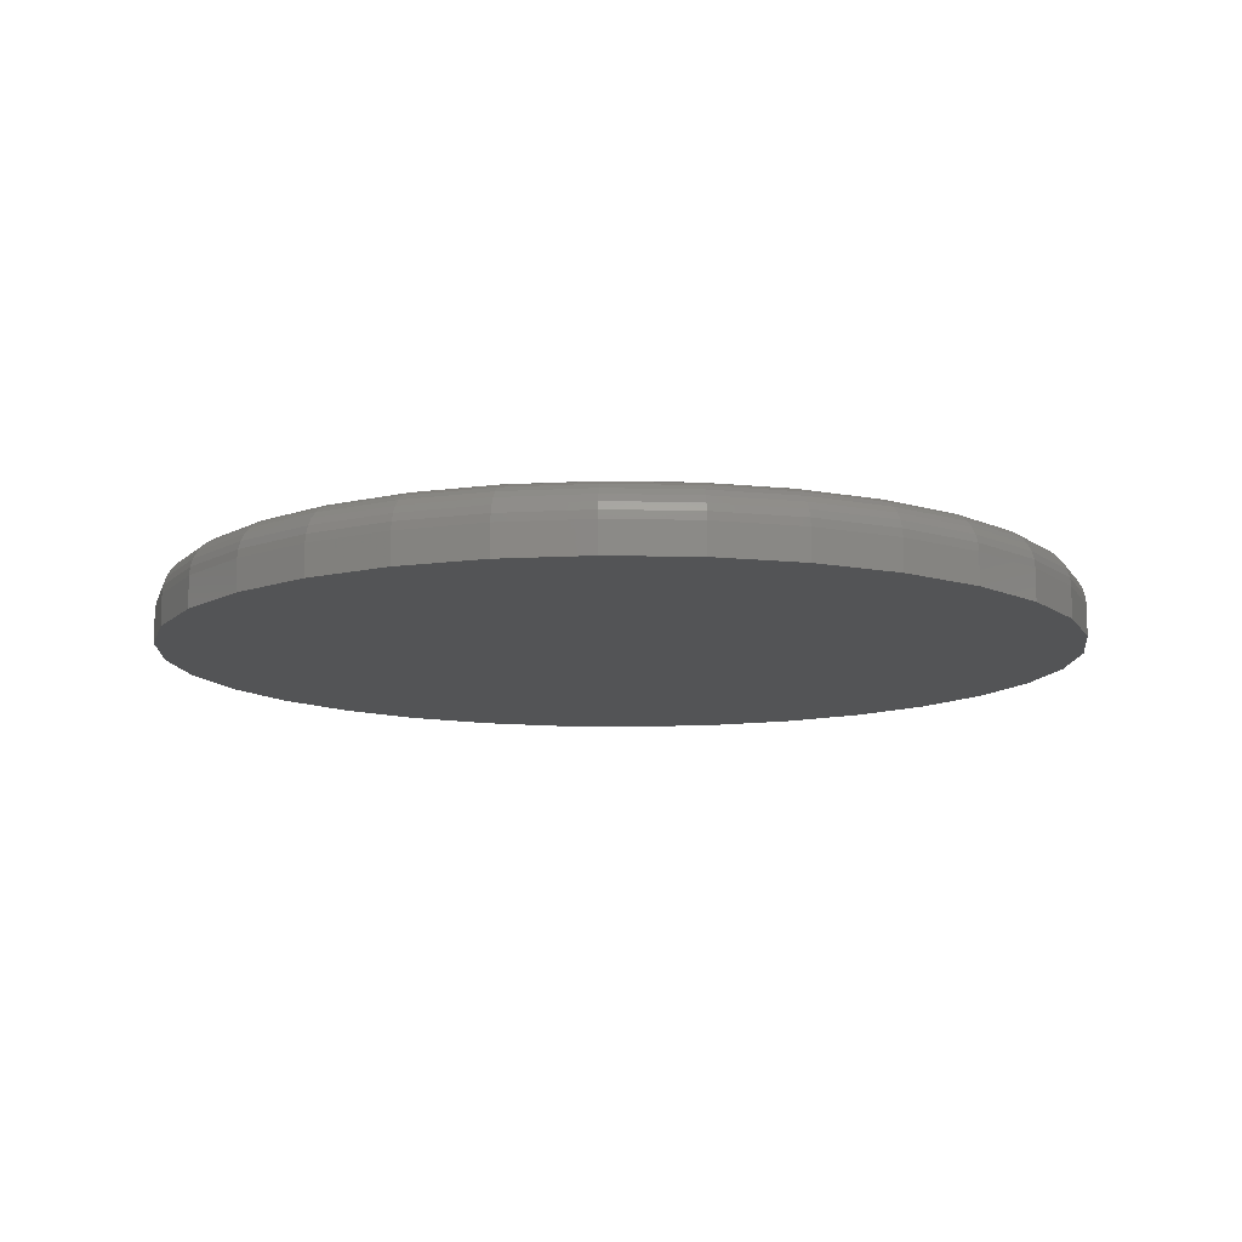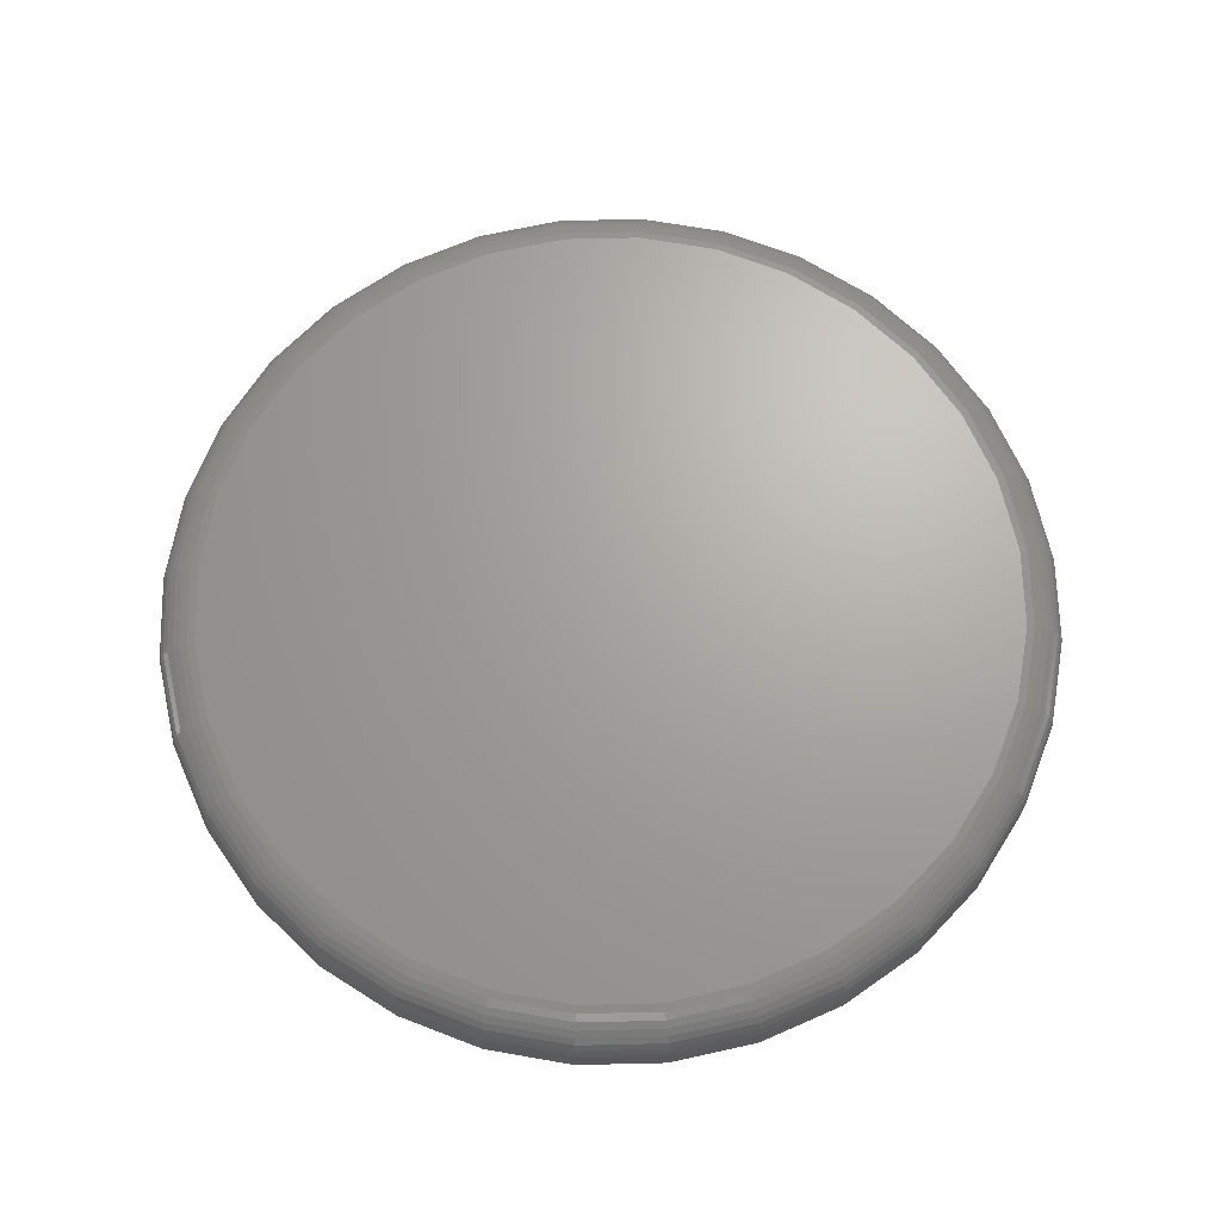
<metadata>
{"format":"stl","ext":"stl","renderer":"f3d","projection":"perspective","resolution":1024,"background":"white","views":[{"elev":-11.2,"azim":-31.4,"up":"+Y"},{"elev":67.5,"azim":71.8,"up":"+Y"}]}
</metadata>
<code>
# stl→obj: 320 verts, 636 faces
v 0.007895 8.414e-17 0.3161
v 0.06957 9.099e-17 0.31
v -0.05378 7.73e-17 0.31
v 0.007895 8.414e-17 -0.3161
v -0.05378 7.73e-17 -0.31
v 0.06957 9.099e-17 -0.31
v -0.1131 7.071e-17 -0.2921
v 0.1289 9.757e-17 -0.2921
v -0.1677 6.464e-17 -0.2628
v 0.1835 1.036e-16 -0.2628
v -0.2156 5.933e-17 -0.2235
v 0.2314 1.09e-16 -0.2235
v -0.2549 5.496e-17 -0.1756
v 0.2707 1.133e-16 -0.1756
v -0.2842 5.172e-17 -0.121
v 0.3 1.166e-16 -0.121
v -0.3021 4.972e-17 -0.06167
v 0.3179 1.186e-16 -0.06167
v -0.3082 4.905e-17 3.057e-17
v 0.324 1.192e-16 -6.858e-16
v -0.3021 4.972e-17 0.06167
v 0.3179 1.186e-16 0.06167
v -0.2842 5.172e-17 0.121
v 0.3 1.166e-16 0.121
v -0.2549 5.496e-17 0.1756
v 0.2707 1.133e-16 0.1756
v -0.2156 5.933e-17 0.2235
v 0.2314 1.09e-16 0.2235
v -0.1677 6.464e-17 0.2628
v 0.1835 1.036e-16 0.2628
v -0.1131 7.071e-17 0.2921
v 0.1289 9.757e-17 0.2921
v 0.3553 -0.03125 -1.472e-15
v 0.3553 -0.05469 -4.613e-16
v 0.3486 -0.03125 -0.06777
v 0.3486 -0.05469 -0.06777
v 0.3288 -0.03125 -0.1329
v 0.3288 -0.05469 -0.1329
v 0.2967 -0.03125 -0.193
v 0.2967 -0.05469 -0.193
v 0.2535 -0.03125 -0.2456
v 0.2535 -0.05469 -0.2456
v 0.2009 -0.03125 -0.2888
v 0.2009 -0.05469 -0.2888
v 0.1408 -0.03125 -0.3209
v 0.1408 -0.05469 -0.3209
v 0.07566 -0.03125 -0.3407
v 0.07566 -0.05469 -0.3407
v 0.007895 -0.03125 -0.3474
v 0.007895 -0.05469 -0.3474
v -0.05987 -0.03125 -0.3407
v -0.05987 -0.05469 -0.3407
v -0.125 -0.03125 -0.3209
v -0.125 -0.05469 -0.3209
v -0.1851 -0.03125 -0.2888
v -0.1851 -0.05469 -0.2888
v -0.2377 -0.03125 -0.2456
v -0.2377 -0.05469 -0.2456
v -0.2809 -0.03125 -0.193
v -0.2809 -0.05469 -0.193
v -0.313 -0.03125 -0.1329
v -0.313 -0.05469 -0.1329
v -0.3328 -0.03125 -0.06777
v -0.3328 -0.05469 -0.06777
v -0.3395 -0.03125 1.025e-16
v -0.3395 -0.05469 7.195e-16
v -0.3328 -0.03125 0.06777
v -0.3328 -0.05469 0.06777
v -0.313 -0.03125 0.1329
v -0.313 -0.05469 0.1329
v -0.2809 -0.03125 0.193
v -0.2809 -0.05469 0.193
v -0.2377 -0.03125 0.2456
v -0.2377 -0.05469 0.2456
v -0.1851 -0.03125 0.2888
v -0.1851 -0.05469 0.2888
v -0.125 -0.03125 0.3209
v -0.125 -0.05469 0.3209
v -0.05987 -0.03125 0.3407
v -0.05987 -0.05469 0.3407
v 0.007895 -0.03125 0.3474
v 0.007895 -0.05469 0.3474
v 0.07566 -0.03125 0.3407
v 0.07566 -0.05469 0.3407
v 0.1408 -0.03125 0.3209
v 0.1408 -0.05469 0.3209
v 0.2009 -0.03125 0.2888
v 0.2009 -0.05469 0.2888
v 0.2535 -0.03125 0.2456
v 0.2535 -0.05469 0.2456
v 0.2967 -0.03125 0.193
v 0.2967 -0.05469 0.193
v 0.3288 -0.03125 0.1329
v 0.3288 -0.05469 0.1329
v 0.3486 -0.03125 0.06777
v 0.3486 -0.05469 0.06777
v -0.3389 -0.02515 9.393e-34
v -0.3322 -0.02515 0.06765
v -0.3371 -0.01929 2.776e-17
v -0.3305 -0.01929 0.0673
v -0.3342 -0.01389 2.776e-17
v -0.3276 -0.01389 0.06674
v -0.3303 -0.009153 2.776e-17
v -0.3238 -0.009153 0.06598
v -0.3256 -0.005267 2.776e-17
v -0.3192 -0.005267 0.06506
v -0.3202 -0.002379 2.776e-17
v -0.3139 -0.002379 0.064
v -0.3143 -0.0006005 2.776e-17
v -0.3081 -0.0006005 0.06286
v 0.348 -0.02515 0.06765
v 0.3547 -0.02515 -7.494e-16
v 0.3463 -0.01929 0.0673
v 0.3529 -0.01929 -7.494e-16
v 0.3434 -0.01389 0.06674
v 0.35 -0.01389 -7.494e-16
v 0.3396 -0.009153 0.06598
v 0.3461 -0.009153 -7.494e-16
v 0.335 -0.005267 0.06506
v 0.3414 -0.005267 -7.494e-16
v 0.3297 -0.002379 0.064
v 0.336 -0.002379 -7.216e-16
v 0.3239 -0.0006005 0.06286
v 0.3301 -0.0006005 -6.939e-16
v 0.3283 -0.02515 0.1327
v 0.3266 -0.01929 0.132
v 0.324 -0.01389 0.1309
v 0.3204 -0.009153 0.1294
v 0.316 -0.005267 0.1276
v 0.311 -0.002379 0.1255
v 0.3056 -0.0006005 0.1233
v 0.2962 -0.02515 0.1927
v 0.2947 -0.01929 0.1917
v 0.2923 -0.01389 0.1901
v 0.2891 -0.009153 0.1879
v 0.2852 -0.005267 0.1853
v 0.2807 -0.002379 0.1823
v 0.2758 -0.0006005 0.179
v 0.2531 -0.02515 0.2452
v 0.2518 -0.01929 0.2439
v 0.2498 -0.01389 0.2419
v 0.247 -0.009153 0.2392
v 0.2437 -0.005267 0.2358
v 0.2399 -0.002379 0.232
v 0.2357 -0.0006005 0.2278
v 0.2005 -0.02515 0.2883
v 0.1996 -0.01929 0.2868
v 0.198 -0.01389 0.2844
v 0.1958 -0.009153 0.2812
v 0.1932 -0.005267 0.2773
v 0.1902 -0.002379 0.2728
v 0.1869 -0.0006005 0.2679
v 0.1406 -0.02515 0.3204
v 0.1399 -0.01929 0.3187
v 0.1388 -0.01389 0.3161
v 0.1373 -0.009153 0.3125
v 0.1355 -0.005267 0.3081
v 0.1334 -0.002379 0.3031
v 0.1312 -0.0006005 0.2977
v 0.07555 -0.02515 0.3401
v 0.0752 -0.01929 0.3384
v 0.07464 -0.01389 0.3355
v 0.07388 -0.009153 0.3317
v 0.07295 -0.005267 0.3271
v 0.0719 -0.002379 0.3218
v 0.07076 -0.0006005 0.316
v 0.007895 -0.02515 0.3468
v 0.007895 -0.01929 0.345
v 0.007895 -0.01389 0.3421
v 0.007895 -0.009153 0.3382
v 0.007895 -0.005267 0.3335
v 0.007895 -0.002379 0.3281
v 0.007895 -0.0006005 0.3222
v -0.05976 -0.02515 0.3401
v -0.05941 -0.01929 0.3384
v -0.05885 -0.01389 0.3355
v -0.05809 -0.009153 0.3317
v -0.05716 -0.005267 0.3271
v -0.05611 -0.002379 0.3218
v -0.05497 -0.0006005 0.316
v -0.1248 -0.02515 0.3204
v -0.1241 -0.01929 0.3187
v -0.123 -0.01389 0.3161
v -0.1215 -0.009153 0.3125
v -0.1197 -0.005267 0.3081
v -0.1177 -0.002379 0.3031
v -0.1154 -0.0006005 0.2977
v -0.1848 -0.02515 0.2883
v -0.1838 -0.01929 0.2868
v -0.1822 -0.01389 0.2844
v -0.18 -0.009153 0.2812
v -0.1774 -0.005267 0.2773
v -0.1744 -0.002379 0.2728
v -0.1711 -0.0006005 0.2679
v -0.2373 -0.02515 0.2452
v -0.236 -0.01929 0.2439
v -0.234 -0.01389 0.2419
v -0.2313 -0.009153 0.2392
v -0.2279 -0.005267 0.2358
v -0.2241 -0.002379 0.232
v -0.2199 -0.0006005 0.2278
v -0.2804 -0.02515 0.1927
v -0.279 -0.01929 0.1917
v -0.2766 -0.01389 0.1901
v -0.2733 -0.009153 0.1879
v -0.2694 -0.005267 0.1853
v -0.2649 -0.002379 0.1823
v -0.26 -0.0006005 0.179
v -0.3125 -0.02515 0.1327
v -0.3108 -0.01929 0.132
v -0.3082 -0.01389 0.1309
v -0.3046 -0.009153 0.1294
v -0.3002 -0.005267 0.1276
v -0.2952 -0.002379 0.1255
v -0.2898 -0.0006005 0.1233
v 0.348 -0.02515 -0.06765
v 0.3463 -0.01929 -0.0673
v 0.3434 -0.01389 -0.06674
v 0.3396 -0.009153 -0.06598
v 0.335 -0.005267 -0.06506
v 0.3297 -0.002379 -0.064
v 0.3239 -0.0006005 -0.06286
v -0.3322 -0.02515 -0.06765
v -0.3305 -0.01929 -0.0673
v -0.3276 -0.01389 -0.06674
v -0.3238 -0.009153 -0.06598
v -0.3192 -0.005267 -0.06506
v -0.3139 -0.002379 -0.064
v -0.3081 -0.0006005 -0.06286
v -0.3125 -0.02515 -0.1327
v -0.3108 -0.01929 -0.132
v -0.3082 -0.01389 -0.1309
v -0.3046 -0.009153 -0.1294
v -0.3002 -0.005267 -0.1276
v -0.2952 -0.002379 -0.1255
v -0.2898 -0.0006005 -0.1233
v -0.2804 -0.02515 -0.1927
v -0.279 -0.01929 -0.1917
v -0.2766 -0.01389 -0.1901
v -0.2733 -0.009153 -0.1879
v -0.2694 -0.005267 -0.1853
v -0.2649 -0.002379 -0.1823
v -0.26 -0.0006005 -0.179
v -0.2373 -0.02515 -0.2452
v -0.236 -0.01929 -0.2439
v -0.234 -0.01389 -0.2419
v -0.2313 -0.009153 -0.2392
v -0.2279 -0.005267 -0.2358
v -0.2241 -0.002379 -0.232
v -0.2199 -0.0006005 -0.2278
v -0.1848 -0.02515 -0.2883
v -0.1838 -0.01929 -0.2868
v -0.1822 -0.01389 -0.2844
v -0.18 -0.009153 -0.2812
v -0.1774 -0.005267 -0.2773
v -0.1744 -0.002379 -0.2728
v -0.1711 -0.0006005 -0.2679
v -0.1248 -0.02515 -0.3204
v -0.1241 -0.01929 -0.3187
v -0.123 -0.01389 -0.3161
v -0.1215 -0.009153 -0.3125
v -0.1197 -0.005267 -0.3081
v -0.1177 -0.002379 -0.3031
v -0.1154 -0.0006005 -0.2977
v -0.05976 -0.02515 -0.3401
v -0.05941 -0.01929 -0.3384
v -0.05885 -0.01389 -0.3355
v -0.05809 -0.009153 -0.3317
v -0.05716 -0.005267 -0.3271
v -0.05611 -0.002379 -0.3218
v -0.05497 -0.0006005 -0.316
v 0.007895 -0.02515 -0.3468
v 0.007895 -0.01929 -0.345
v 0.007895 -0.01389 -0.3421
v 0.007895 -0.009153 -0.3382
v 0.007895 -0.005267 -0.3335
v 0.007895 -0.002379 -0.3281
v 0.007895 -0.0006005 -0.3222
v 0.07555 -0.02515 -0.3401
v 0.0752 -0.01929 -0.3384
v 0.07464 -0.01389 -0.3355
v 0.07388 -0.009153 -0.3317
v 0.07295 -0.005267 -0.3271
v 0.0719 -0.002379 -0.3218
v 0.07076 -0.0006005 -0.316
v 0.1406 -0.02515 -0.3204
v 0.1399 -0.01929 -0.3187
v 0.1388 -0.01389 -0.3161
v 0.1373 -0.009153 -0.3125
v 0.1355 -0.005267 -0.3081
v 0.1334 -0.002379 -0.3031
v 0.1312 -0.0006005 -0.2977
v 0.2005 -0.02515 -0.2883
v 0.1996 -0.01929 -0.2868
v 0.198 -0.01389 -0.2844
v 0.1958 -0.009153 -0.2812
v 0.1932 -0.005267 -0.2773
v 0.1902 -0.002379 -0.2728
v 0.1869 -0.0006005 -0.2679
v 0.2531 -0.02515 -0.2452
v 0.2518 -0.01929 -0.2439
v 0.2498 -0.01389 -0.2419
v 0.247 -0.009153 -0.2392
v 0.2437 -0.005267 -0.2358
v 0.2399 -0.002379 -0.232
v 0.2357 -0.0006005 -0.2278
v 0.2962 -0.02515 -0.1927
v 0.2947 -0.01929 -0.1917
v 0.2923 -0.01389 -0.1901
v 0.2891 -0.009153 -0.1879
v 0.2852 -0.005267 -0.1853
v 0.2807 -0.002379 -0.1823
v 0.2758 -0.0006005 -0.179
v 0.3283 -0.02515 -0.1327
v 0.3266 -0.01929 -0.132
v 0.324 -0.01389 -0.1309
v 0.3204 -0.009153 -0.1294
v 0.316 -0.005267 -0.1276
v 0.311 -0.002379 -0.1255
v 0.3056 -0.0006005 -0.1233
f 1 2 3
f 4 5 6
f 6 5 7
f 6 7 8
f 8 7 9
f 8 9 10
f 10 9 11
f 10 11 12
f 12 11 13
f 12 13 14
f 14 13 15
f 14 15 16
f 16 15 17
f 16 17 18
f 18 17 19
f 18 19 20
f 20 19 21
f 20 21 22
f 22 21 23
f 22 23 24
f 24 23 25
f 24 25 26
f 26 25 27
f 26 27 28
f 28 27 29
f 28 29 30
f 30 29 31
f 30 31 32
f 32 31 3
f 32 3 2
f 33 34 35
f 35 34 36
f 35 36 37
f 37 36 38
f 37 38 39
f 39 38 40
f 39 40 41
f 41 40 42
f 41 42 43
f 43 42 44
f 43 44 45
f 45 44 46
f 45 46 47
f 47 46 48
f 47 48 49
f 49 48 50
f 49 50 51
f 51 50 52
f 51 52 53
f 53 52 54
f 53 54 55
f 55 54 56
f 55 56 57
f 57 56 58
f 57 58 59
f 59 58 60
f 59 60 61
f 61 60 62
f 61 62 63
f 63 62 64
f 63 64 65
f 65 64 66
f 65 66 67
f 67 66 68
f 67 68 69
f 69 68 70
f 69 70 71
f 71 70 72
f 71 72 73
f 73 72 74
f 73 74 75
f 75 74 76
f 75 76 77
f 77 76 78
f 77 78 79
f 79 78 80
f 79 80 81
f 81 80 82
f 81 82 83
f 83 82 84
f 83 84 85
f 85 84 86
f 85 86 87
f 87 86 88
f 87 88 89
f 89 88 90
f 89 90 91
f 91 90 92
f 91 92 93
f 93 92 94
f 93 94 95
f 95 94 96
f 95 96 33
f 33 96 34
f 65 67 97
f 97 67 98
f 97 98 99
f 99 98 100
f 99 100 101
f 101 100 102
f 101 102 103
f 103 102 104
f 103 104 105
f 105 104 106
f 105 106 107
f 107 106 108
f 107 108 109
f 109 108 110
f 109 110 19
f 19 110 21
f 95 33 111
f 111 33 112
f 111 112 113
f 113 112 114
f 113 114 115
f 115 114 116
f 115 116 117
f 117 116 118
f 117 118 119
f 119 118 120
f 119 120 121
f 121 120 122
f 121 122 123
f 123 122 124
f 123 124 22
f 22 124 20
f 93 95 125
f 125 95 111
f 125 111 126
f 126 111 113
f 126 113 127
f 127 113 115
f 127 115 128
f 128 115 117
f 128 117 129
f 129 117 119
f 129 119 130
f 130 119 121
f 130 121 131
f 131 121 123
f 131 123 24
f 24 123 22
f 91 93 132
f 132 93 125
f 132 125 133
f 133 125 126
f 133 126 134
f 134 126 127
f 134 127 135
f 135 127 128
f 135 128 136
f 136 128 129
f 136 129 137
f 137 129 130
f 137 130 138
f 138 130 131
f 138 131 26
f 26 131 24
f 89 91 139
f 139 91 132
f 139 132 140
f 140 132 133
f 140 133 141
f 141 133 134
f 141 134 142
f 142 134 135
f 142 135 143
f 143 135 136
f 143 136 144
f 144 136 137
f 144 137 145
f 145 137 138
f 145 138 28
f 28 138 26
f 87 89 146
f 146 89 139
f 146 139 147
f 147 139 140
f 147 140 148
f 148 140 141
f 148 141 149
f 149 141 142
f 149 142 150
f 150 142 143
f 150 143 151
f 151 143 144
f 151 144 152
f 152 144 145
f 152 145 30
f 30 145 28
f 85 87 153
f 153 87 146
f 153 146 154
f 154 146 147
f 154 147 155
f 155 147 148
f 155 148 156
f 156 148 149
f 156 149 157
f 157 149 150
f 157 150 158
f 158 150 151
f 158 151 159
f 159 151 152
f 159 152 32
f 32 152 30
f 83 85 160
f 160 85 153
f 160 153 161
f 161 153 154
f 161 154 162
f 162 154 155
f 162 155 163
f 163 155 156
f 163 156 164
f 164 156 157
f 164 157 165
f 165 157 158
f 165 158 166
f 166 158 159
f 166 159 2
f 2 159 32
f 81 83 167
f 167 83 160
f 167 160 168
f 168 160 161
f 168 161 169
f 169 161 162
f 169 162 170
f 170 162 163
f 170 163 171
f 171 163 164
f 171 164 172
f 172 164 165
f 172 165 173
f 173 165 166
f 173 166 1
f 1 166 2
f 79 81 174
f 174 81 167
f 174 167 175
f 175 167 168
f 175 168 176
f 176 168 169
f 176 169 177
f 177 169 170
f 177 170 178
f 178 170 171
f 178 171 179
f 179 171 172
f 179 172 180
f 180 172 173
f 180 173 3
f 3 173 1
f 77 79 181
f 181 79 174
f 181 174 182
f 182 174 175
f 182 175 183
f 183 175 176
f 183 176 184
f 184 176 177
f 184 177 185
f 185 177 178
f 185 178 186
f 186 178 179
f 186 179 187
f 187 179 180
f 187 180 31
f 31 180 3
f 75 77 188
f 188 77 181
f 188 181 189
f 189 181 182
f 189 182 190
f 190 182 183
f 190 183 191
f 191 183 184
f 191 184 192
f 192 184 185
f 192 185 193
f 193 185 186
f 193 186 194
f 194 186 187
f 194 187 29
f 29 187 31
f 73 75 195
f 195 75 188
f 195 188 196
f 196 188 189
f 196 189 197
f 197 189 190
f 197 190 198
f 198 190 191
f 198 191 199
f 199 191 192
f 199 192 200
f 200 192 193
f 200 193 201
f 201 193 194
f 201 194 27
f 27 194 29
f 71 73 202
f 202 73 195
f 202 195 203
f 203 195 196
f 203 196 204
f 204 196 197
f 204 197 205
f 205 197 198
f 205 198 206
f 206 198 199
f 206 199 207
f 207 199 200
f 207 200 208
f 208 200 201
f 208 201 25
f 25 201 27
f 69 71 209
f 209 71 202
f 209 202 210
f 210 202 203
f 210 203 211
f 211 203 204
f 211 204 212
f 212 204 205
f 212 205 213
f 213 205 206
f 213 206 214
f 214 206 207
f 214 207 215
f 215 207 208
f 215 208 23
f 23 208 25
f 67 69 98
f 98 69 209
f 98 209 100
f 100 209 210
f 100 210 102
f 102 210 211
f 102 211 104
f 104 211 212
f 104 212 106
f 106 212 213
f 106 213 108
f 108 213 214
f 108 214 110
f 110 214 215
f 110 215 21
f 21 215 23
f 33 35 112
f 112 35 216
f 112 216 114
f 114 216 217
f 114 217 116
f 116 217 218
f 116 218 118
f 118 218 219
f 118 219 120
f 120 219 220
f 120 220 122
f 122 220 221
f 122 221 124
f 124 221 222
f 124 222 20
f 20 222 18
f 63 65 223
f 223 65 97
f 223 97 224
f 224 97 99
f 224 99 225
f 225 99 101
f 225 101 226
f 226 101 103
f 226 103 227
f 227 103 105
f 227 105 228
f 228 105 107
f 228 107 229
f 229 107 109
f 229 109 17
f 17 109 19
f 61 63 230
f 230 63 223
f 230 223 231
f 231 223 224
f 231 224 232
f 232 224 225
f 232 225 233
f 233 225 226
f 233 226 234
f 234 226 227
f 234 227 235
f 235 227 228
f 235 228 236
f 236 228 229
f 236 229 15
f 15 229 17
f 59 61 237
f 237 61 230
f 237 230 238
f 238 230 231
f 238 231 239
f 239 231 232
f 239 232 240
f 240 232 233
f 240 233 241
f 241 233 234
f 241 234 242
f 242 234 235
f 242 235 243
f 243 235 236
f 243 236 13
f 13 236 15
f 57 59 244
f 244 59 237
f 244 237 245
f 245 237 238
f 245 238 246
f 246 238 239
f 246 239 247
f 247 239 240
f 247 240 248
f 248 240 241
f 248 241 249
f 249 241 242
f 249 242 250
f 250 242 243
f 250 243 11
f 11 243 13
f 55 57 251
f 251 57 244
f 251 244 252
f 252 244 245
f 252 245 253
f 253 245 246
f 253 246 254
f 254 246 247
f 254 247 255
f 255 247 248
f 255 248 256
f 256 248 249
f 256 249 257
f 257 249 250
f 257 250 9
f 9 250 11
f 53 55 258
f 258 55 251
f 258 251 259
f 259 251 252
f 259 252 260
f 260 252 253
f 260 253 261
f 261 253 254
f 261 254 262
f 262 254 255
f 262 255 263
f 263 255 256
f 263 256 264
f 264 256 257
f 264 257 7
f 7 257 9
f 51 53 265
f 265 53 258
f 265 258 266
f 266 258 259
f 266 259 267
f 267 259 260
f 267 260 268
f 268 260 261
f 268 261 269
f 269 261 262
f 269 262 270
f 270 262 263
f 270 263 271
f 271 263 264
f 271 264 5
f 5 264 7
f 49 51 272
f 272 51 265
f 272 265 273
f 273 265 266
f 273 266 274
f 274 266 267
f 274 267 275
f 275 267 268
f 275 268 276
f 276 268 269
f 276 269 277
f 277 269 270
f 277 270 278
f 278 270 271
f 278 271 4
f 4 271 5
f 47 49 279
f 279 49 272
f 279 272 280
f 280 272 273
f 280 273 281
f 281 273 274
f 281 274 282
f 282 274 275
f 282 275 283
f 283 275 276
f 283 276 284
f 284 276 277
f 284 277 285
f 285 277 278
f 285 278 6
f 6 278 4
f 45 47 286
f 286 47 279
f 286 279 287
f 287 279 280
f 287 280 288
f 288 280 281
f 288 281 289
f 289 281 282
f 289 282 290
f 290 282 283
f 290 283 291
f 291 283 284
f 291 284 292
f 292 284 285
f 292 285 8
f 8 285 6
f 43 45 293
f 293 45 286
f 293 286 294
f 294 286 287
f 294 287 295
f 295 287 288
f 295 288 296
f 296 288 289
f 296 289 297
f 297 289 290
f 297 290 298
f 298 290 291
f 298 291 299
f 299 291 292
f 299 292 10
f 10 292 8
f 41 43 300
f 300 43 293
f 300 293 301
f 301 293 294
f 301 294 302
f 302 294 295
f 302 295 303
f 303 295 296
f 303 296 304
f 304 296 297
f 304 297 305
f 305 297 298
f 305 298 306
f 306 298 299
f 306 299 12
f 12 299 10
f 39 41 307
f 307 41 300
f 307 300 308
f 308 300 301
f 308 301 309
f 309 301 302
f 309 302 310
f 310 302 303
f 310 303 311
f 311 303 304
f 311 304 312
f 312 304 305
f 312 305 313
f 313 305 306
f 313 306 14
f 14 306 12
f 37 39 314
f 314 39 307
f 314 307 315
f 315 307 308
f 315 308 316
f 316 308 309
f 316 309 317
f 317 309 310
f 317 310 318
f 318 310 311
f 318 311 319
f 319 311 312
f 319 312 320
f 320 312 313
f 320 313 16
f 16 313 14
f 35 37 216
f 216 37 314
f 216 314 217
f 217 314 315
f 217 315 218
f 218 315 316
f 218 316 219
f 219 316 317
f 219 317 220
f 220 317 318
f 220 318 221
f 221 318 319
f 221 319 222
f 222 319 320
f 222 320 18
f 18 320 16
f 80 84 82
f 84 80 86
f 86 80 78
f 86 78 88
f 88 78 76
f 88 76 90
f 90 76 74
f 90 74 92
f 92 74 72
f 92 72 94
f 94 72 70
f 94 70 96
f 96 70 68
f 96 68 34
f 34 68 66
f 34 66 36
f 36 66 64
f 36 64 38
f 38 64 62
f 38 62 40
f 40 62 60
f 40 60 42
f 42 60 58
f 42 58 44
f 44 58 56
f 44 56 46
f 46 56 54
f 46 54 48
f 48 54 52
f 48 52 50

</code>
